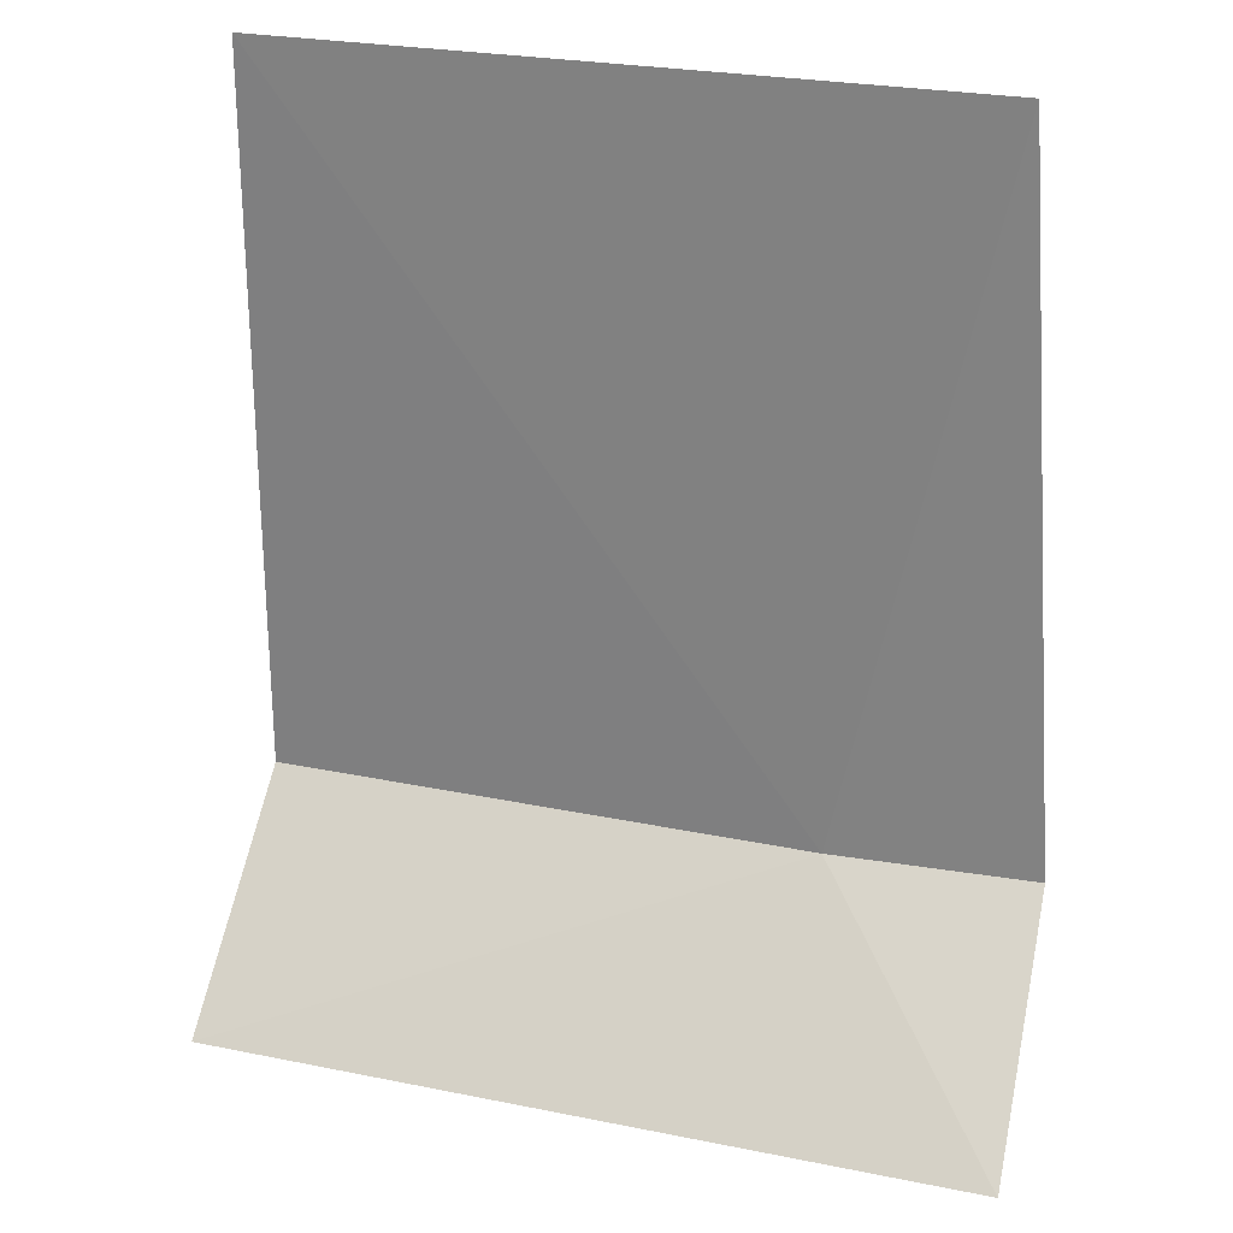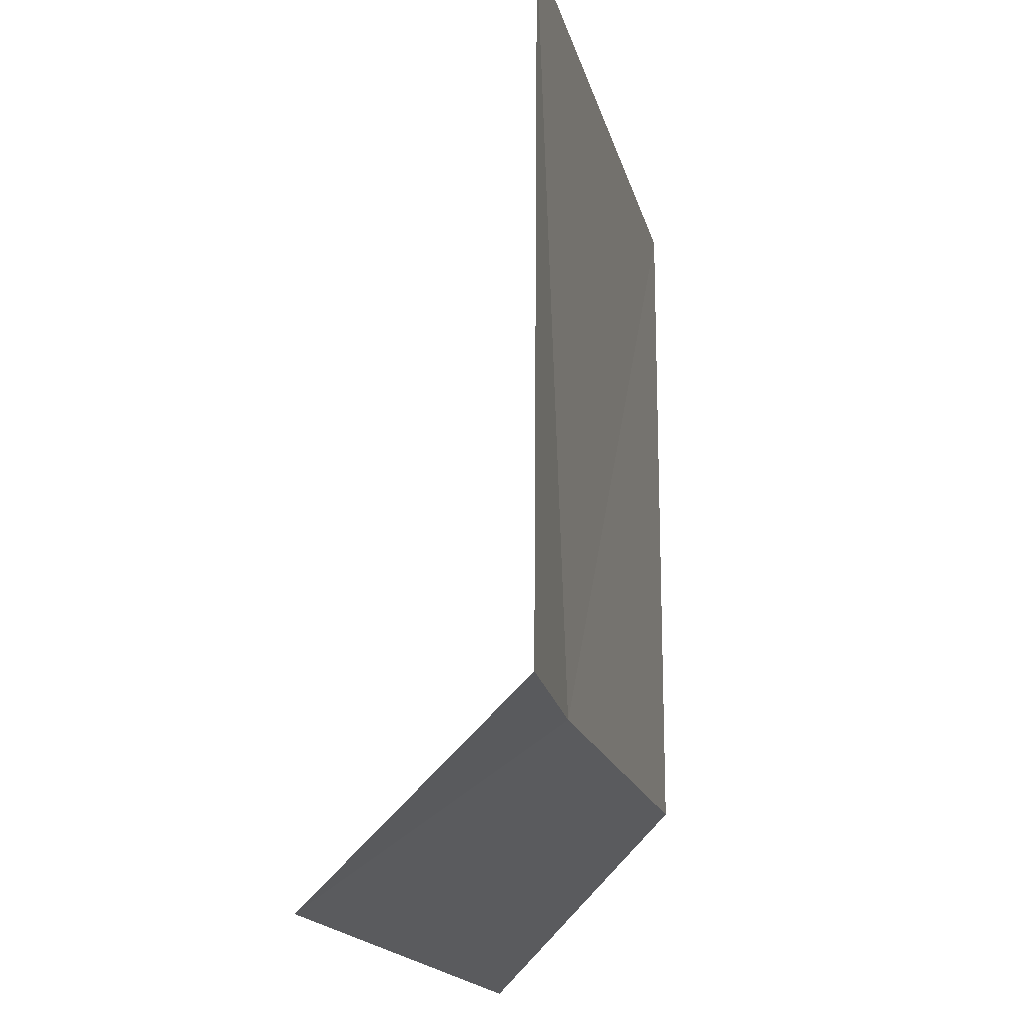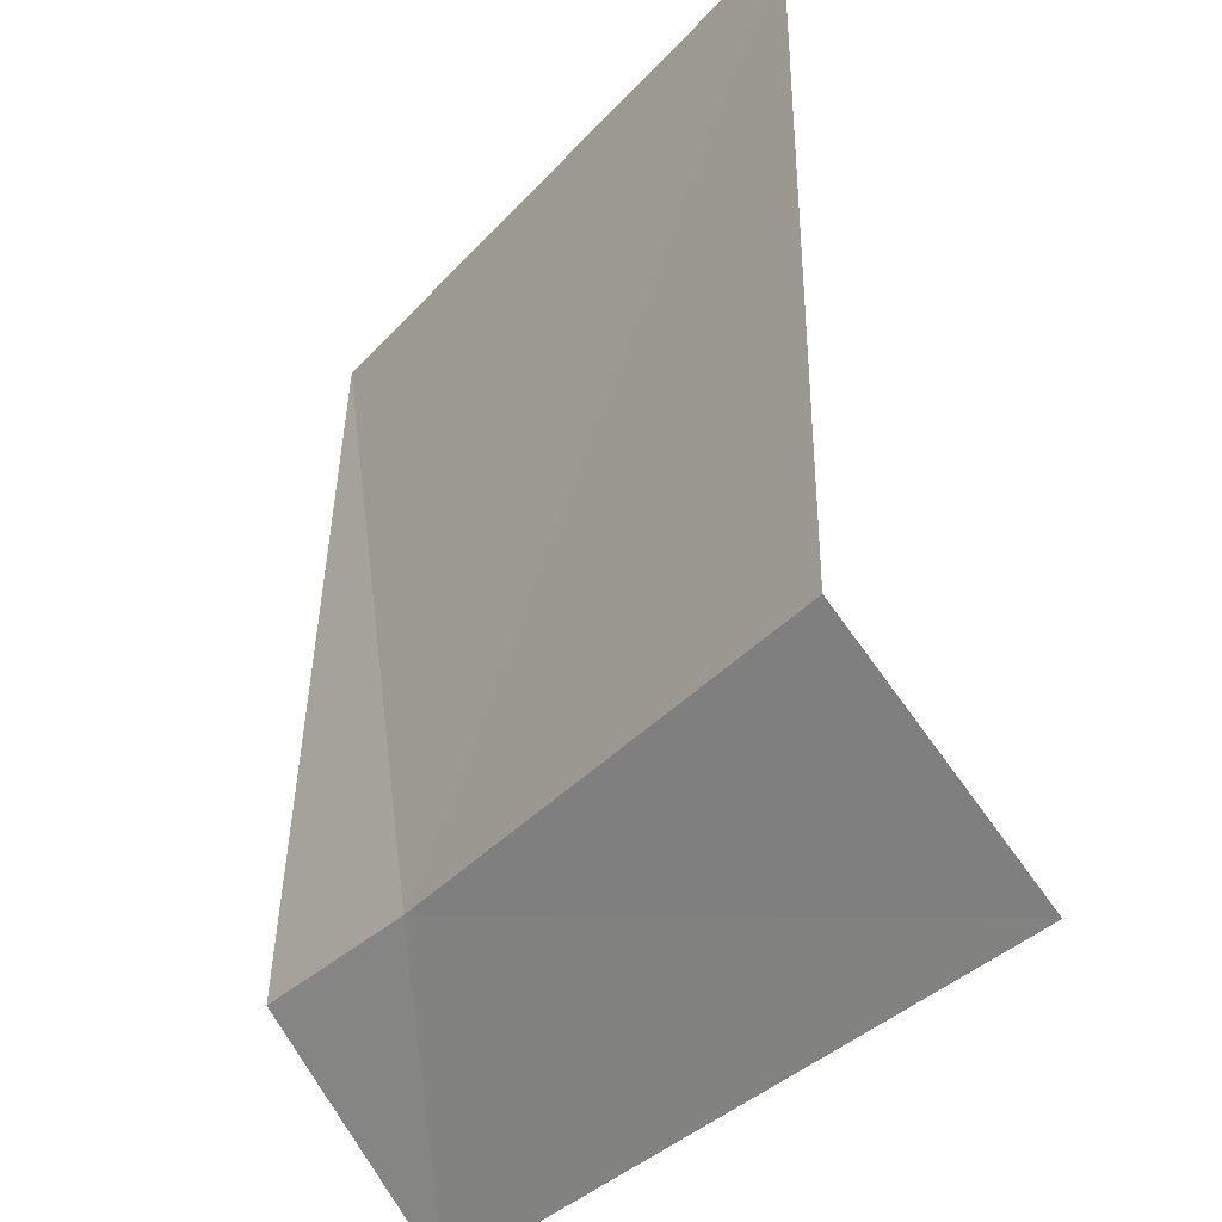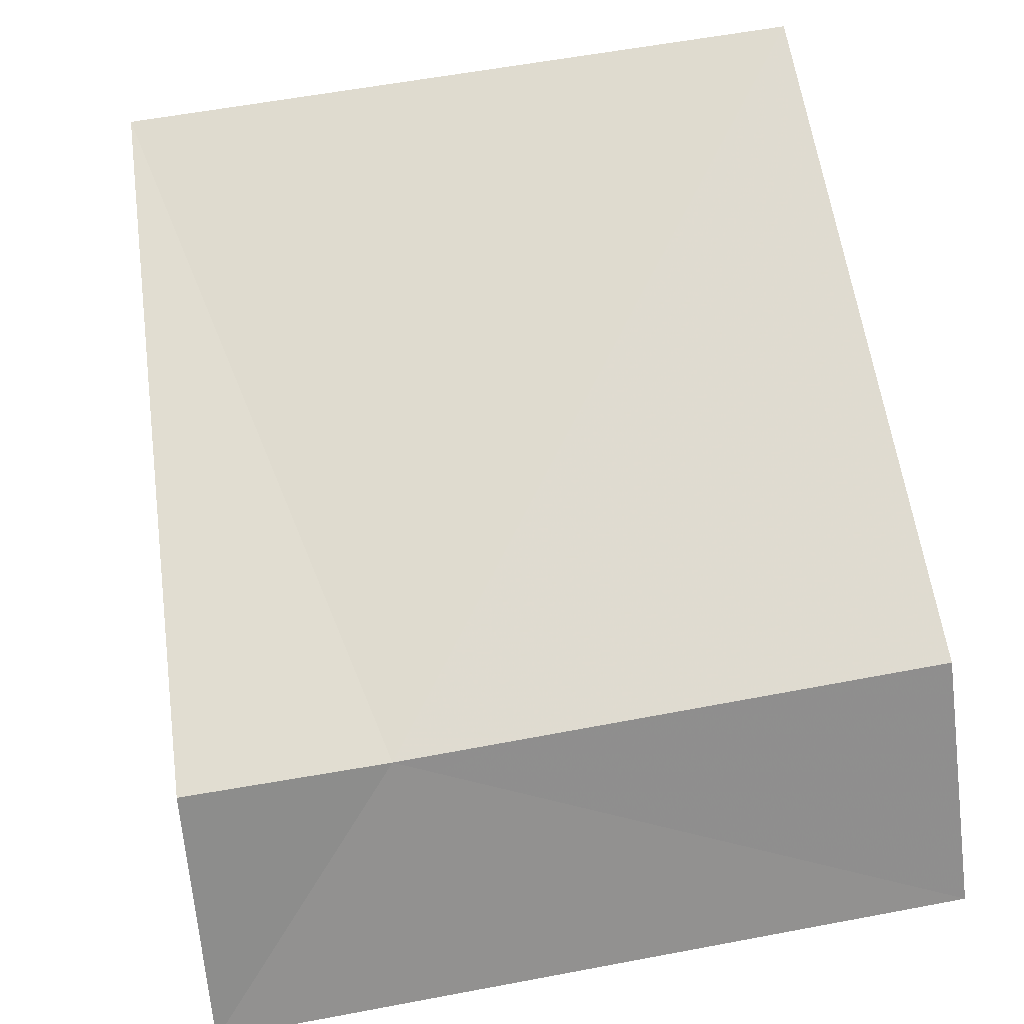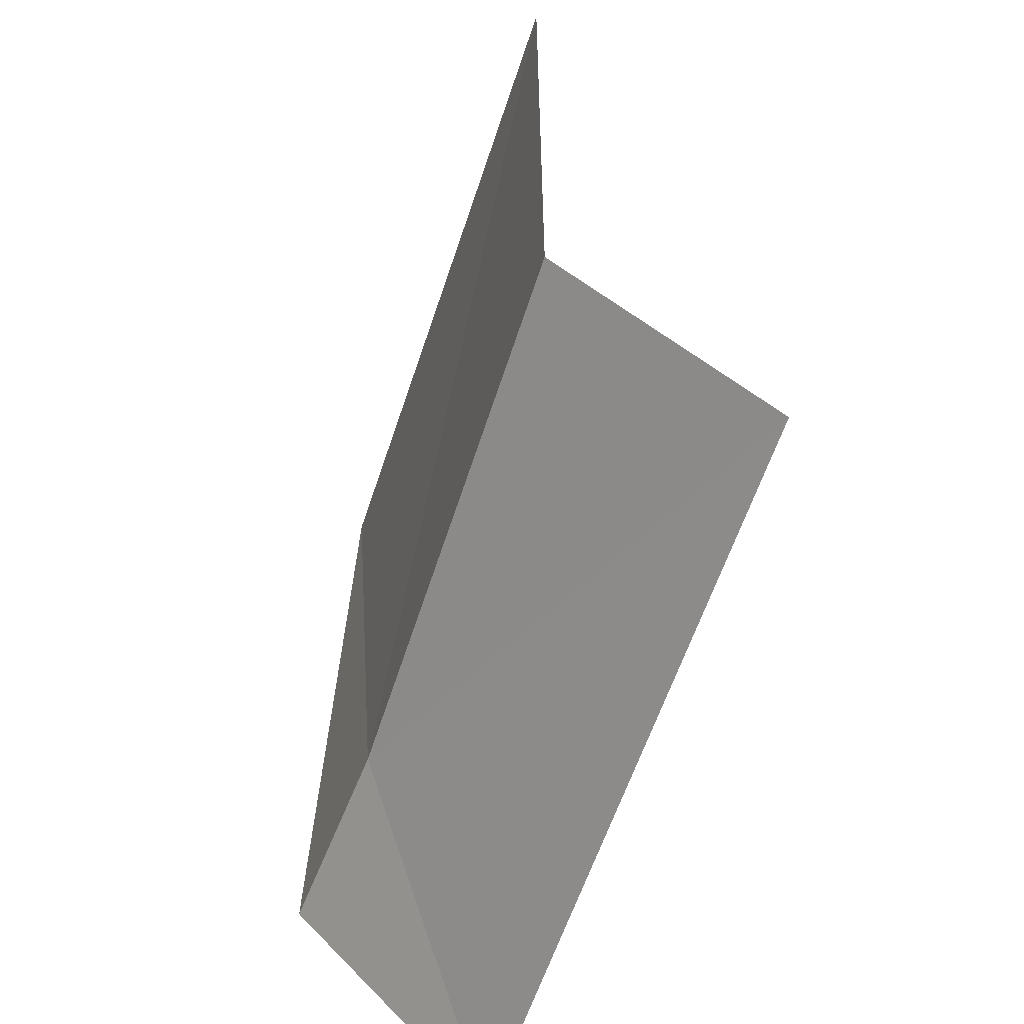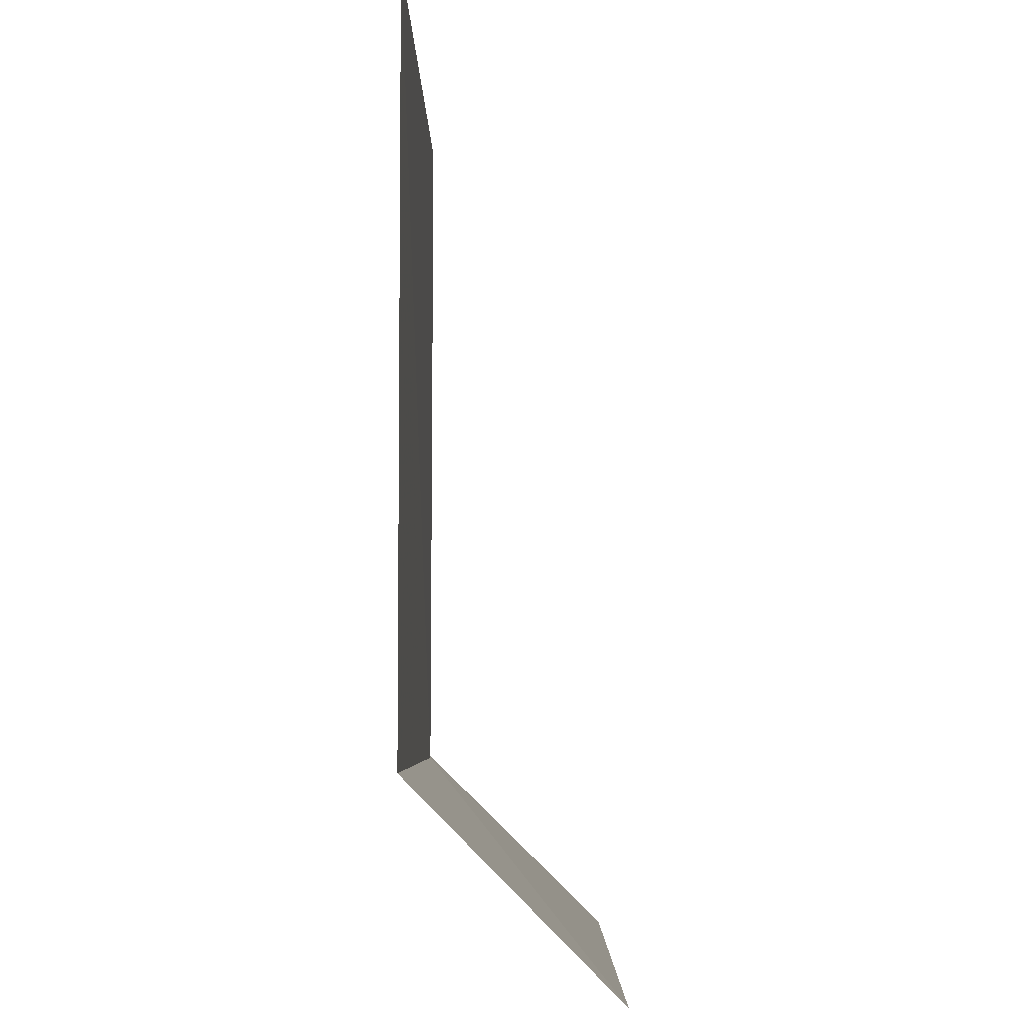
<metadata>
{"format":"obj","ext":"obj","renderer":"f3d","projection":"perspective","resolution":1024,"background":"white","views":[{"elev":25.8,"azim":20.4,"up":"+Z"},{"elev":-17.0,"azim":105.1,"up":"+Z"},{"elev":-37.0,"azim":-124.2,"up":"+Z"},{"elev":71.0,"azim":169.2,"up":"+Y"},{"elev":-61.2,"azim":-105.9,"up":"+Z"},{"elev":-4.8,"azim":-87.2,"up":"+Z"}]}
</metadata>
<code>
v 0.5035 -7.651 28.47
v 6.297e-06 -7.85 28.29
v 0.7054 -7.818 28.29
v 6.349e-06 -7.667 28.47
v 0.69 -7.632 28.47
v 0.642 -7.64 29.13
v 0.001397 -7.667 29.13
f 1 3 2
f 1 2 4
f 1 4 7
f 1 5 3
f 1 7 6
f 1 6 5

</code>
